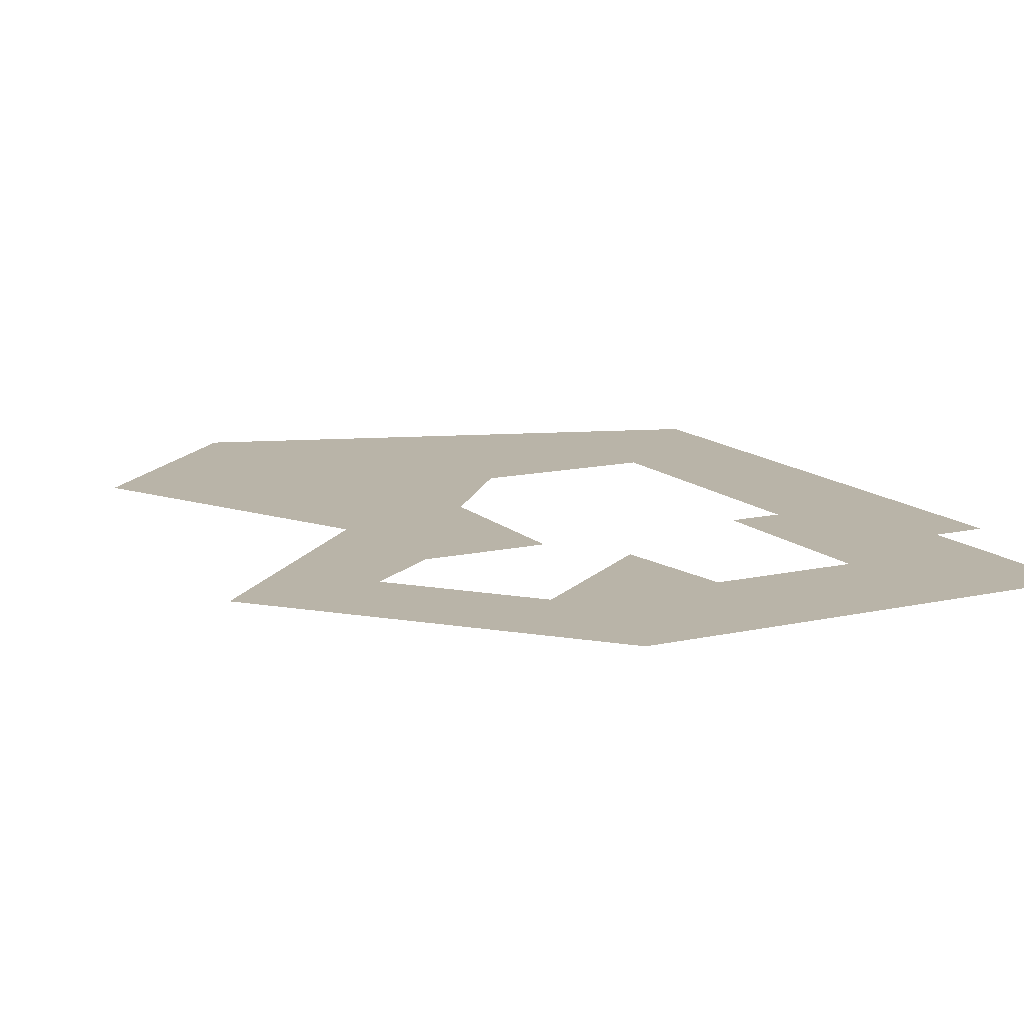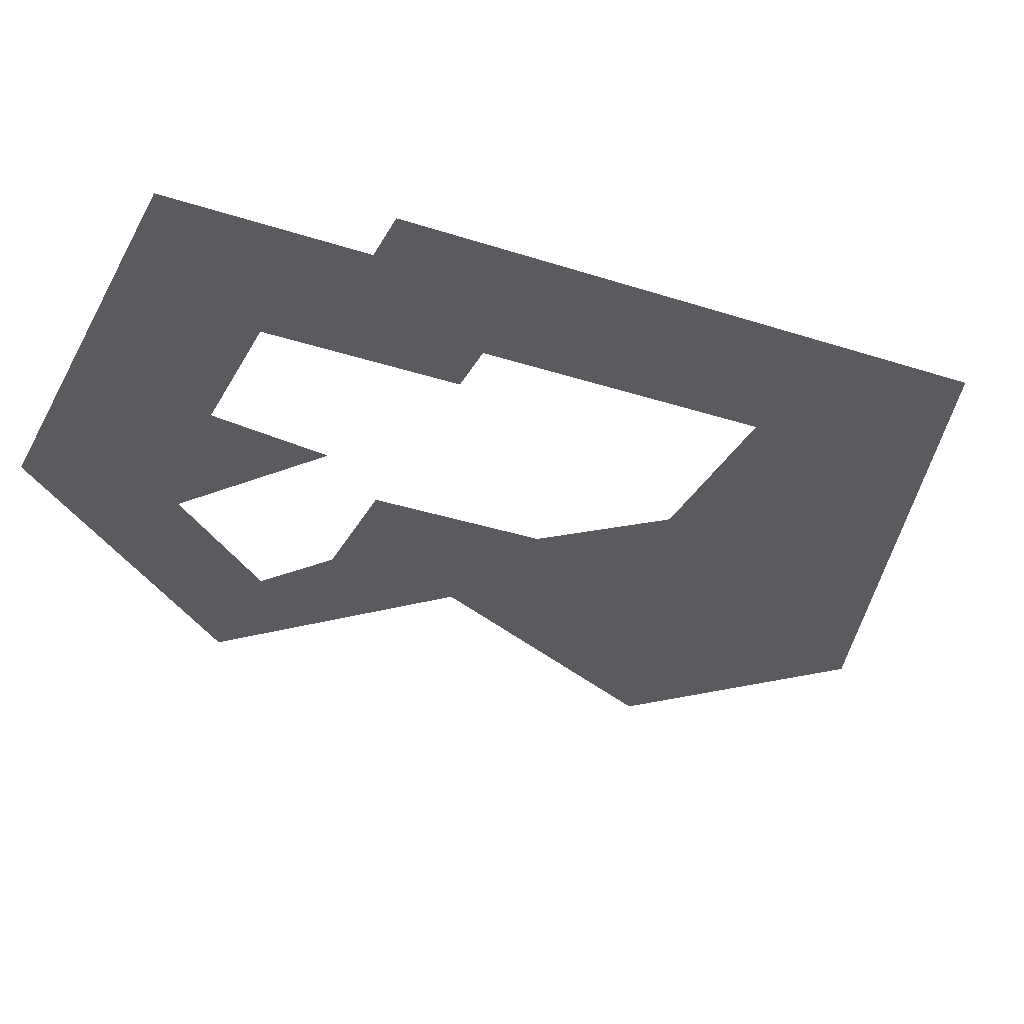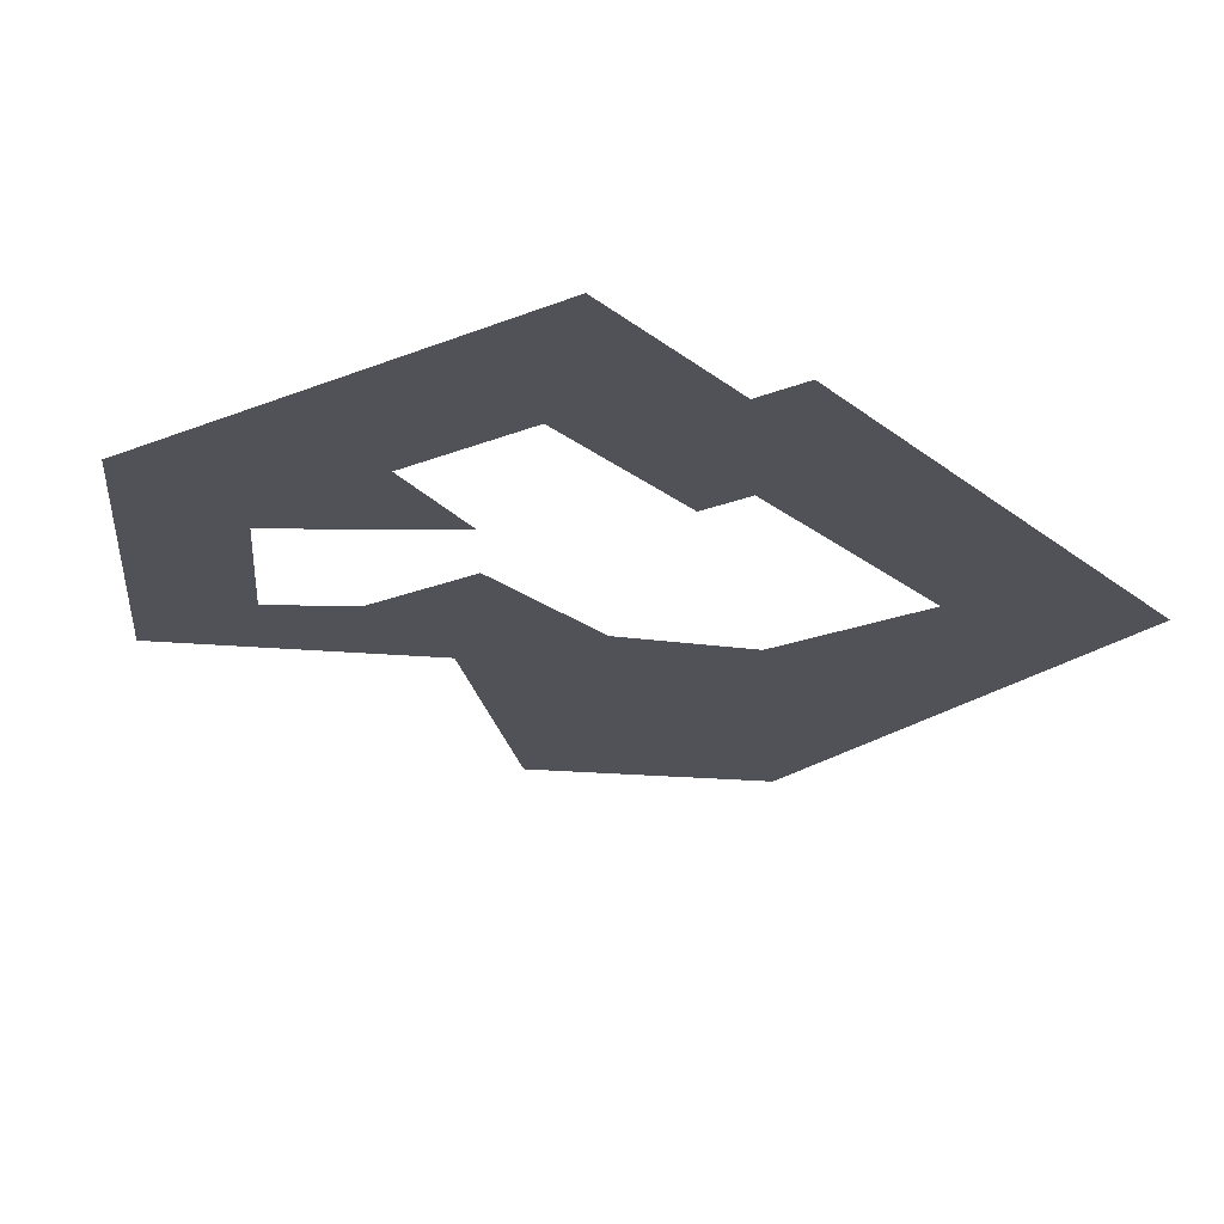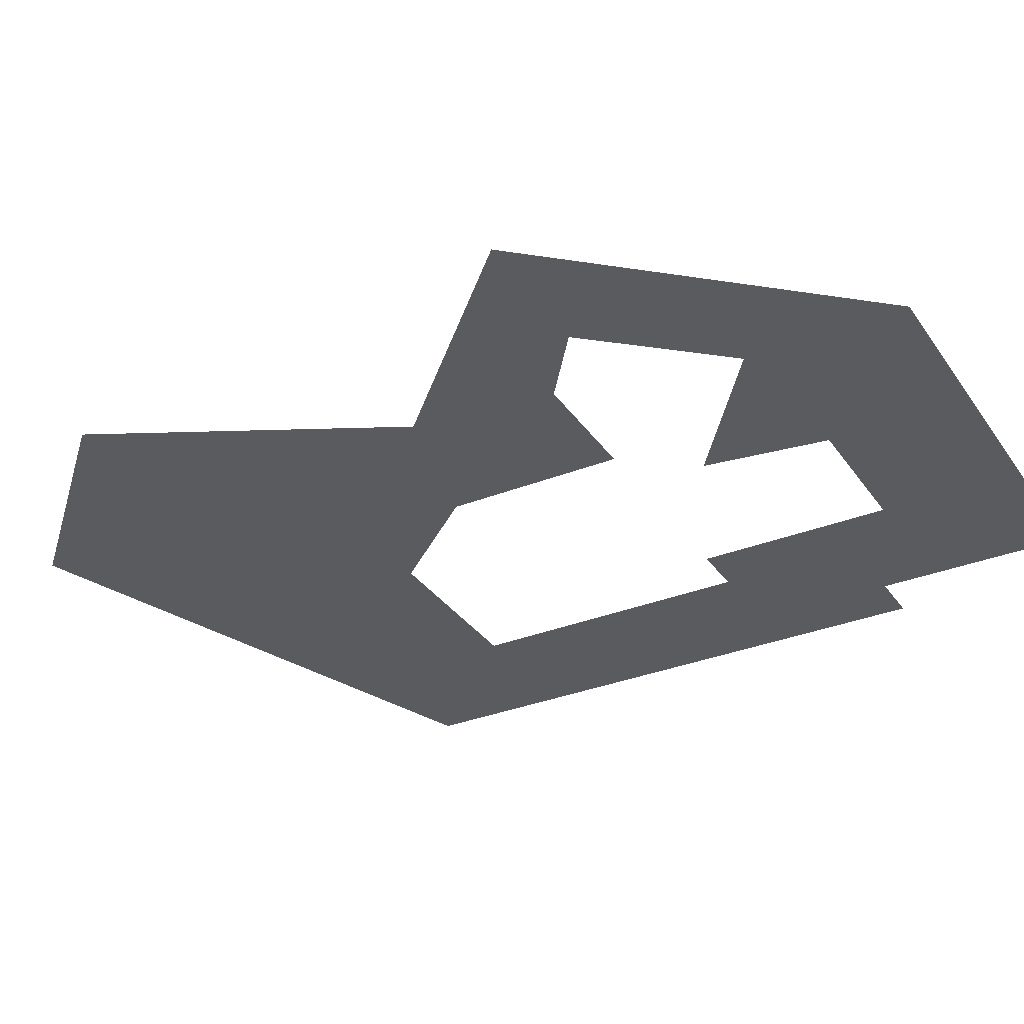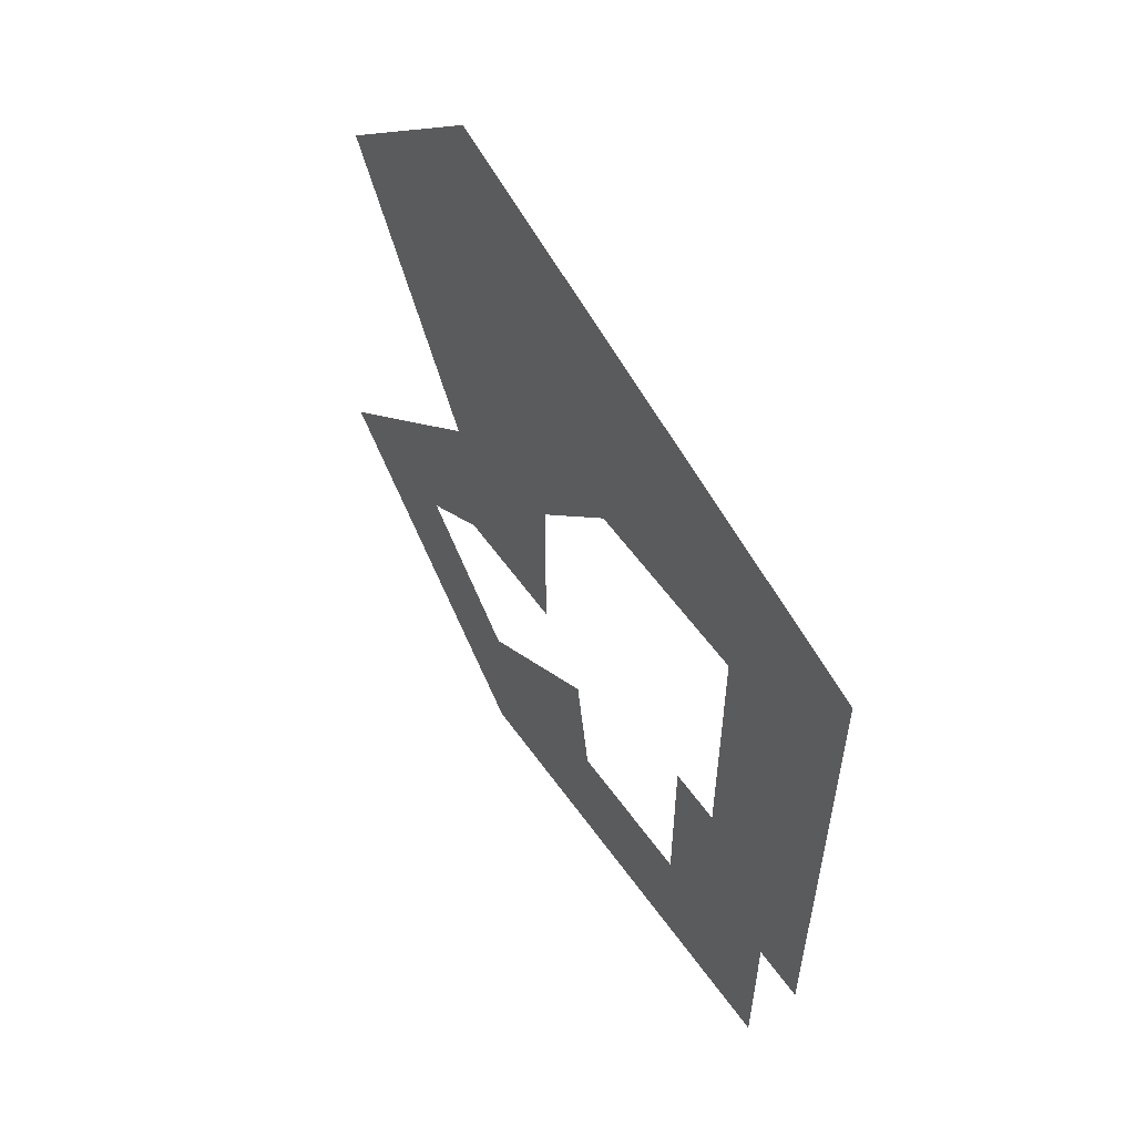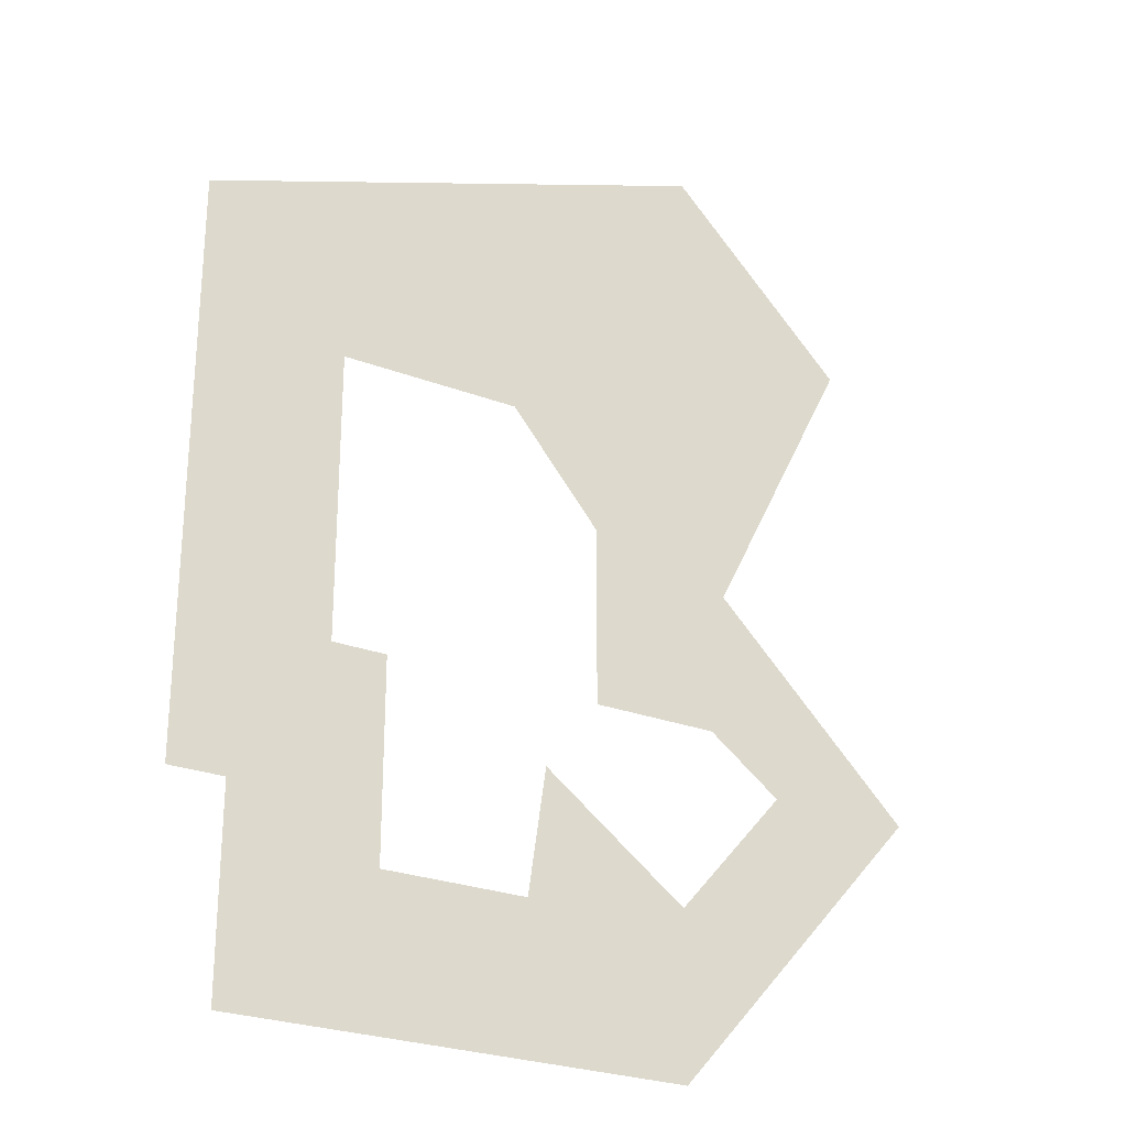
<metadata>
{"format":"obj","ext":"obj","renderer":"f3d","projection":"perspective","resolution":1024,"background":"white","views":[{"elev":13.2,"azim":152.4,"up":"+Y"},{"elev":-33.1,"azim":-114.3,"up":"+Y"},{"elev":-21.4,"azim":-144.1,"up":"+Y"},{"elev":-32.6,"azim":119.0,"up":"+Y"},{"elev":58.4,"azim":-125.2,"up":"+Z"},{"elev":-26.5,"azim":-30.7,"up":"+Z"}]}
</metadata>
<code>
g pb_Mesh266800
v 0 0 0
v 0 0 2
v -4 0 0
v -2 0 2
v -2 0 4.75
v -4 0 2.75
v -2.75 0 4.75
v -4.75 0 2.75
v -2.75 0 8.75
v -4.75 0 10.75
v -0.25 0 8.75
v 2.5 0 13.25
v 1 0 7.25
v 5 0 10.75
v 1 0 4.75
v 3 0 6.75
v 2.75 0 4.75
v 3.75 0 6
v 3.75 0 4
v 5.75 0 4
v 2.25 0 2.25
v 2.25 0 0
v 0.25 0 3.75
g pb_Mesh266800_0
f 3 2 1
f 3 4 2
f 4 3 5
f 3 6 5
f 5 6 7
f 6 8 7
f 7 8 9
f 8 10 9
f 9 10 11
f 10 12 11
f 11 12 13
f 12 14 13
f 13 14 15
f 14 16 15
f 15 16 17
f 16 18 17
f 17 18 19
f 18 20 19
f 19 20 21
f 20 22 21
f 21 22 23
f 22 2 23
f 2 22 1

</code>
